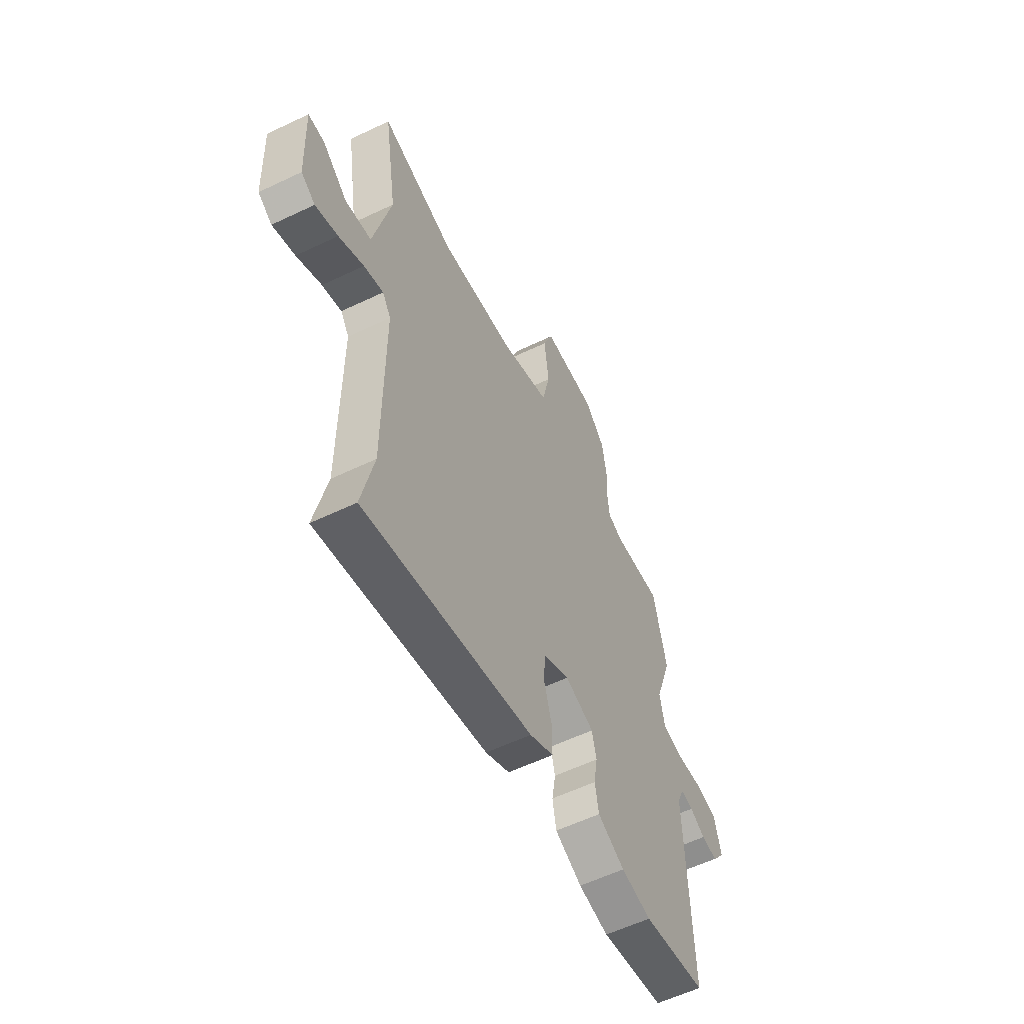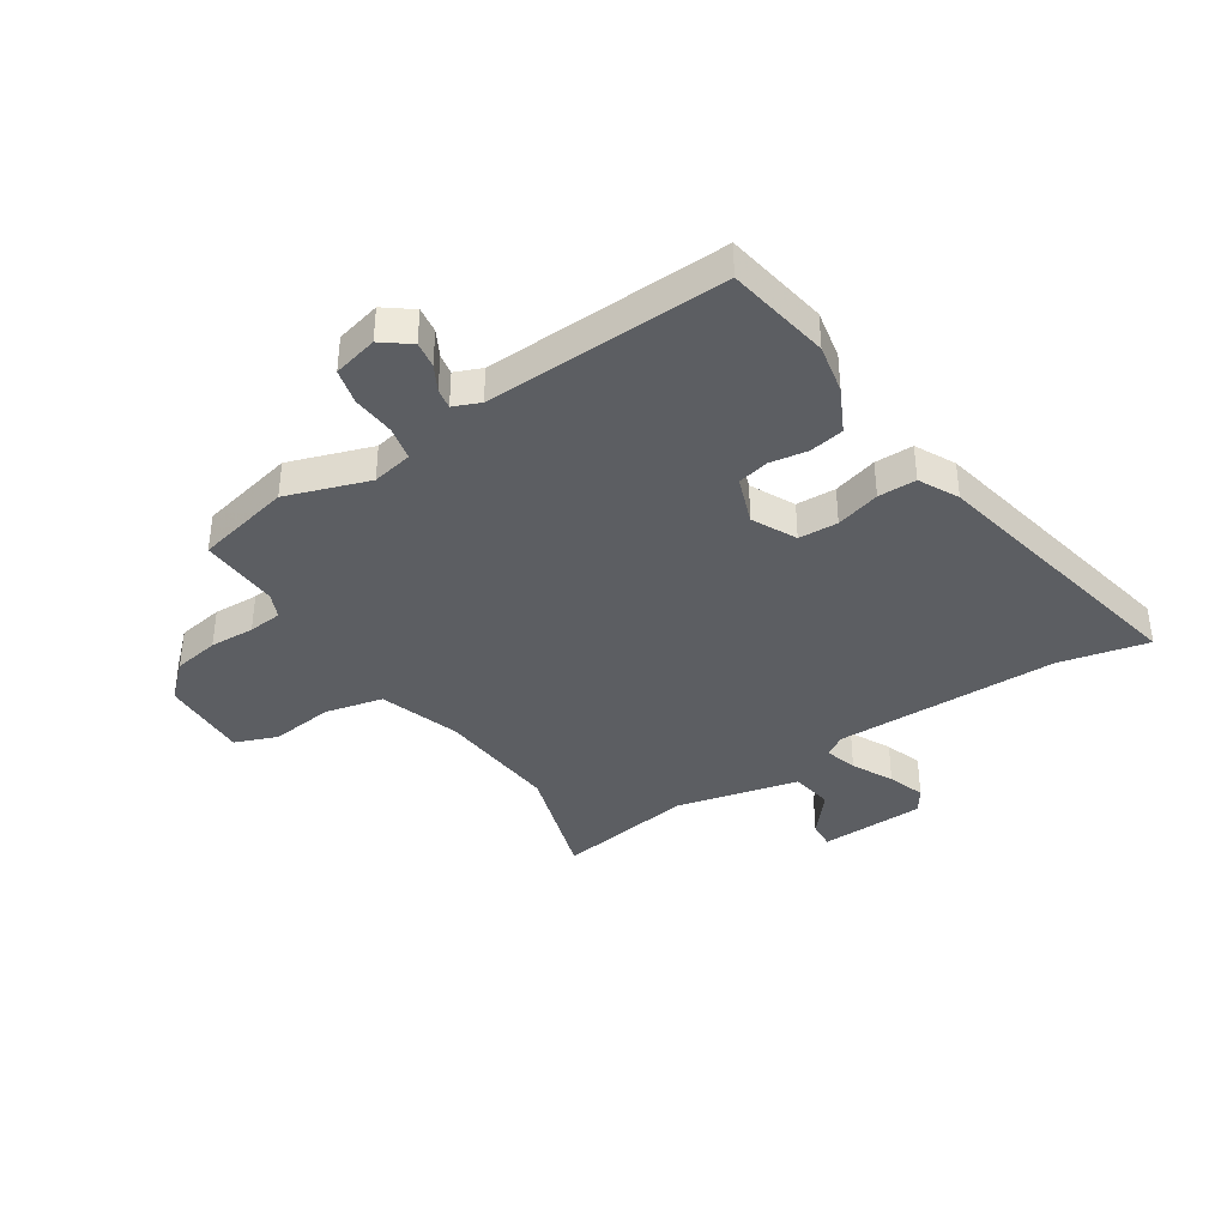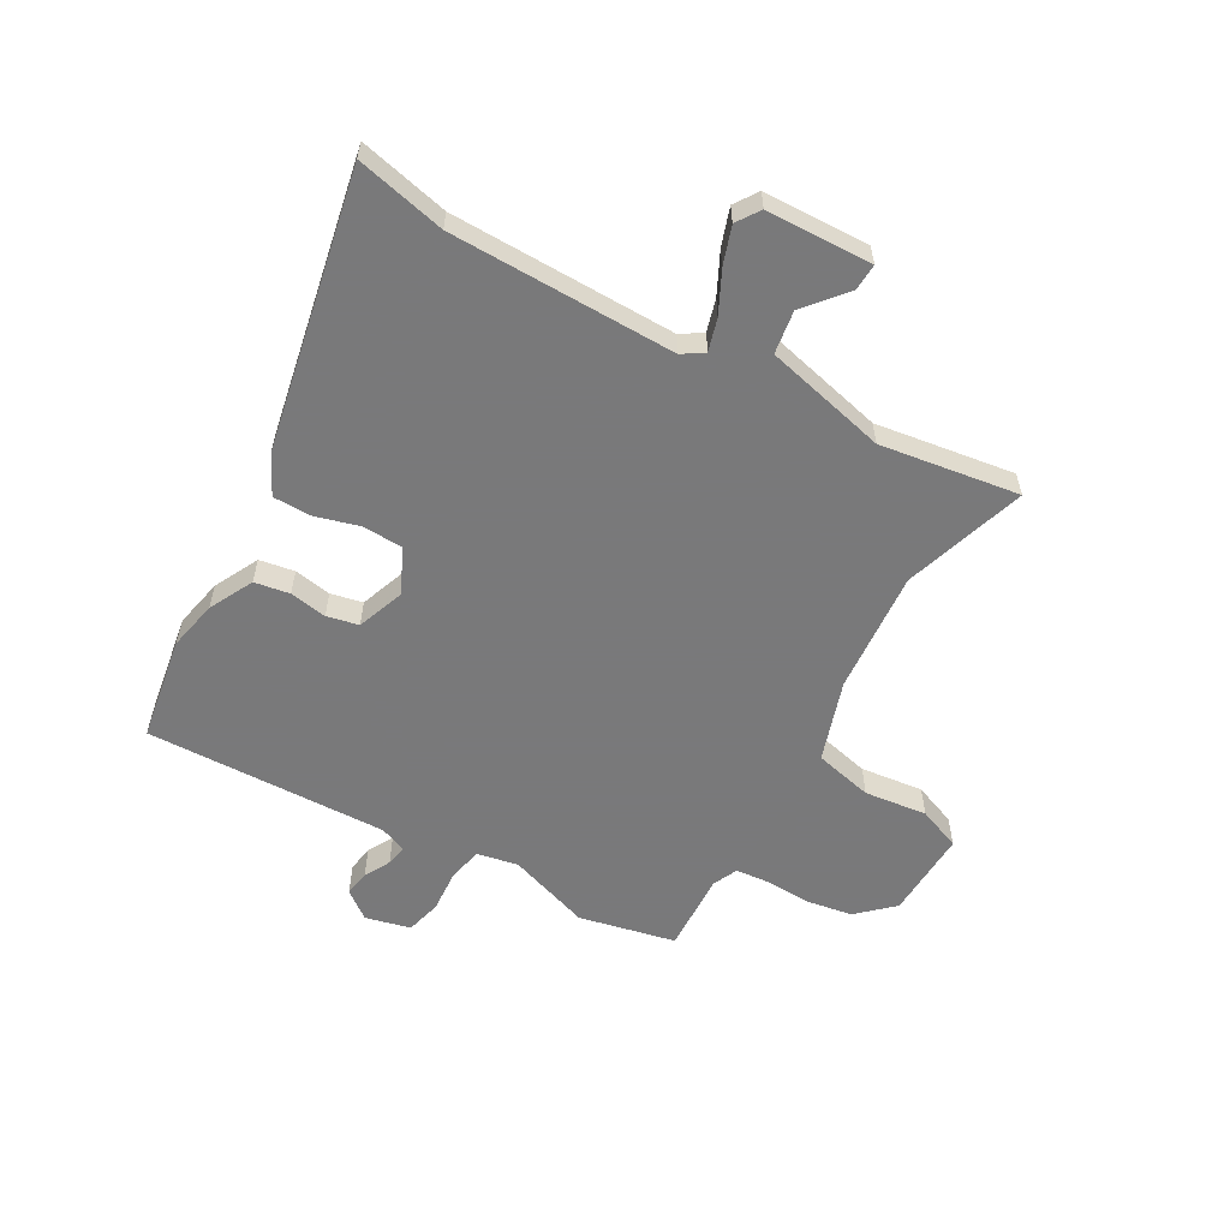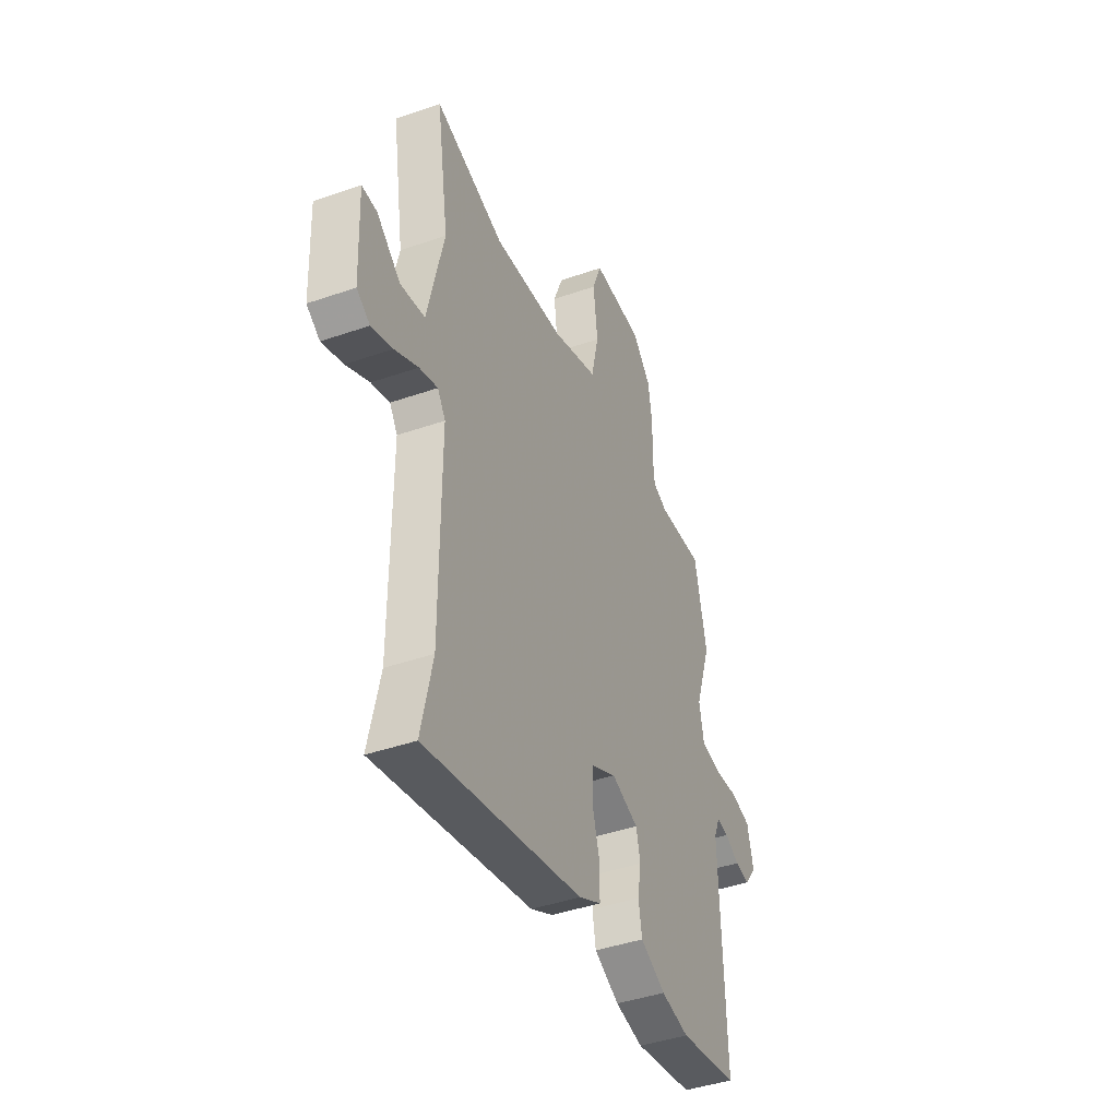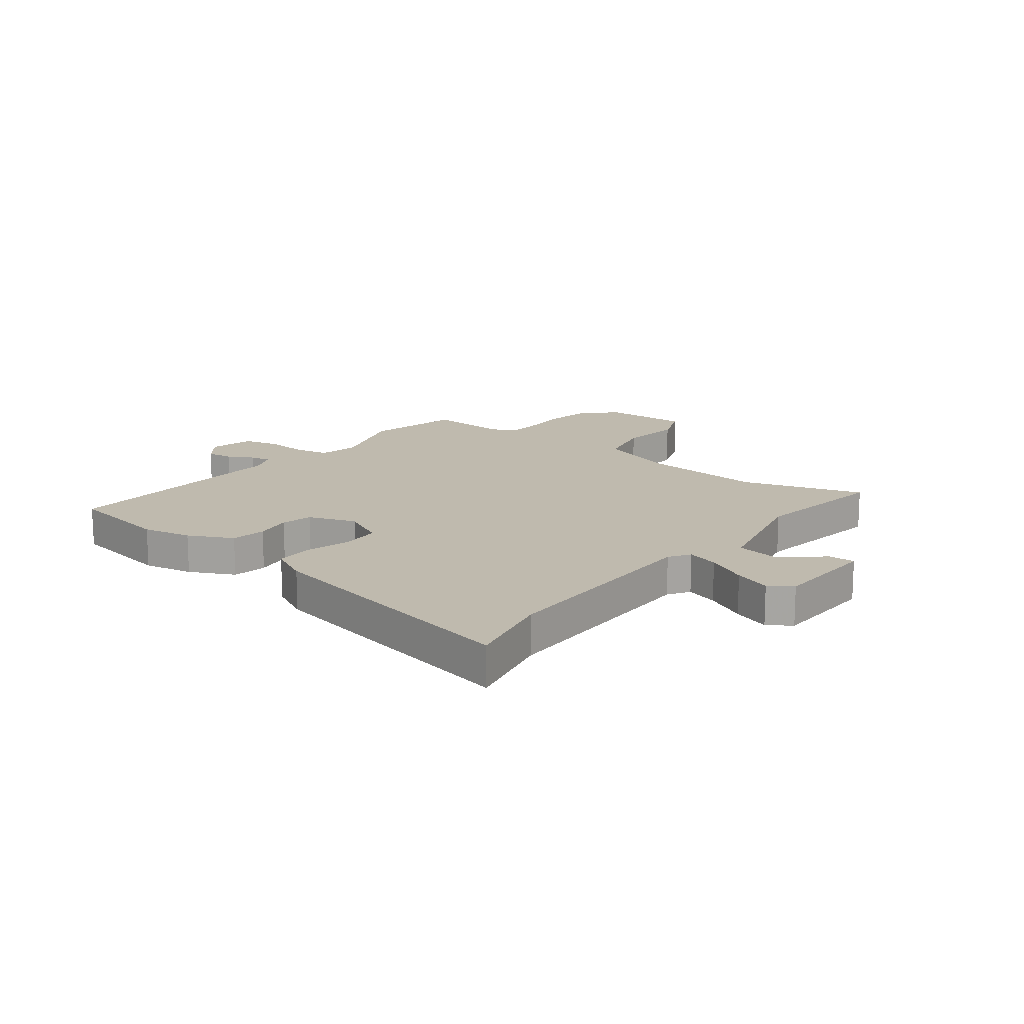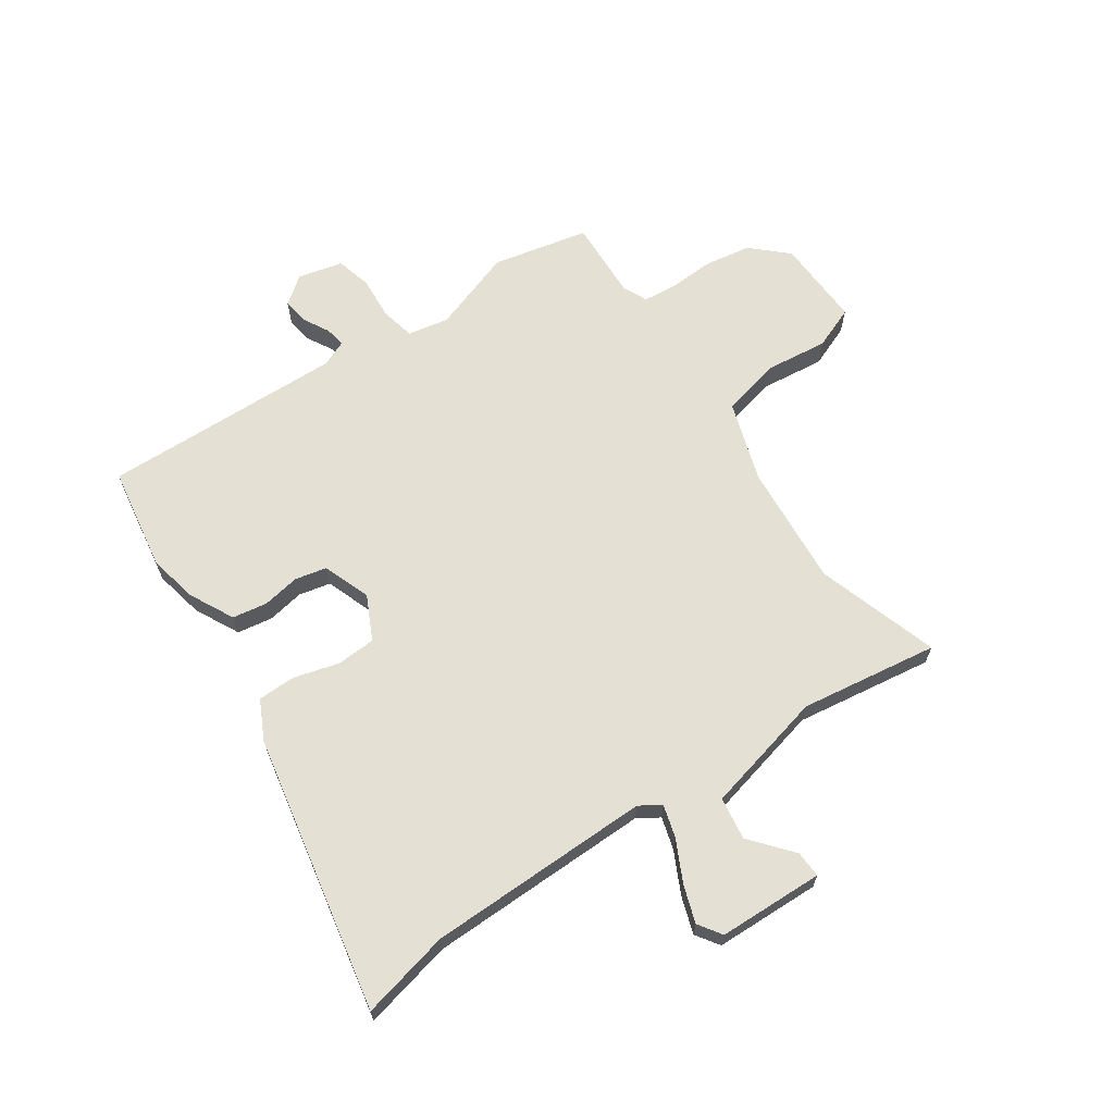
<metadata>
{"format":"obj","ext":"obj","renderer":"f3d","projection":"perspective","resolution":1024,"background":"white","views":[{"elev":-57.7,"azim":-63.6,"up":"+Z"},{"elev":-38.2,"azim":123.1,"up":"+Y"},{"elev":-57.8,"azim":-119.9,"up":"+Y"},{"elev":-42.2,"azim":-67.3,"up":"+Z"},{"elev":15.7,"azim":-142.3,"up":"+Y"},{"elev":65.8,"azim":-124.7,"up":"+Y"}]}
</metadata>
<code>
v -0.553 0.07 0.517
v -0.332 0.07 0.448
v -0.111 0.07 0.467
v 0.034 0.07 0.515
v 0.058 0.07 0.62
v 0.044 0.07 0.733
v 0.074 0.07 0.81
v 0.234 0.07 0.805
v 0.293 0.07 0.742
v 0.307 0.07 0.659
v 0.304 0.07 0.578
v 0.31 0.07 0.517
v 0.355 0.07 0.497
v 0.499 0.07 0.504
v 0.538 0.07 0.331
v 0.488 0.07 0.182
v 0.503 0.07 0.108
v 0.565 0.07 0.095
v 0.642 0.07 0.101
v 0.706 0.07 0.085
v 0.726 0.07 0.004
v 0.688 0.07 -0.046
v 0.641 0.07 -0.039
v 0.595 0.07 -0.014
v 0.558 0.07 -0.007
v 0.538 0.07 -0.055
v 0.554 0.07 -0.491
v 0.366 0.07 -0.523
v 0.277 0.07 -0.505
v 0.197 0.07 -0.465
v 0.186 0.07 -0.402
v 0.197 0.07 -0.335
v 0.184 0.07 -0.278
v 0.098 0.07 -0.247
v 0.019 0.07 -0.286
v 0.016 0.07 -0.357
v 0.039 0.07 -0.437
v 0.039 0.07 -0.506
v -0.032 0.07 -0.542
v -0.532 0.07 -0.644
v -0.496 0.07 -0.483
v -0.494 0.07 -0.079
v -0.519 0.07 -0.041
v -0.577 0.07 -0.058
v -0.651 0.07 -0.095
v -0.718 0.07 -0.118
v -0.76 0.07 -0.09
v -0.767 0.07 0.1
v -0.719 0.07 0.098
v -0.644 0.07 0.036
v -0.567 0.07 0.048
v -0.515 0.07 0.268
v -0.553 0 0.517
v -0.332 0 0.448
v -0.111 0 0.467
v 0.034 0 0.515
v 0.058 0 0.62
v 0.044 0 0.733
v 0.074 0 0.81
v 0.234 0 0.805
v 0.293 0 0.742
v 0.307 0 0.659
v 0.304 0 0.578
v 0.31 0 0.517
v 0.355 0 0.497
v 0.499 0 0.504
v 0.538 0 0.331
v 0.488 0 0.182
v 0.503 0 0.108
v 0.565 0 0.095
v 0.642 0 0.101
v 0.706 0 0.085
v 0.726 0 0.004
v 0.688 0 -0.046
v 0.641 0 -0.039
v 0.595 0 -0.014
v 0.558 0 -0.007
v 0.538 0 -0.055
v 0.554 0 -0.491
v 0.366 0 -0.523
v 0.277 0 -0.505
v 0.197 0 -0.465
v 0.186 0 -0.402
v 0.197 0 -0.335
v 0.184 0 -0.278
v 0.098 0 -0.247
v 0.019 0 -0.286
v 0.016 0 -0.357
v 0.039 0 -0.437
v 0.039 0 -0.506
v -0.032 0 -0.542
v -0.532 0 -0.644
v -0.496 0 -0.483
v -0.494 0 -0.079
v -0.519 0 -0.041
v -0.577 0 -0.058
v -0.651 0 -0.095
v -0.718 0 -0.118
v -0.76 0 -0.09
v -0.767 0 0.1
v -0.719 0 0.098
v -0.644 0 0.036
v -0.567 0 0.048
v -0.515 0 0.268
f 47 48 49 50
f 47 50 51
f 44 45 46 47
f 43 44 47 51
f 42 43 51 52
f 38 39 40 41
f 36 37 38 41
f 35 36 41 42
f 34 35 42 52
f 29 30 31 32
f 29 32 33
f 26 27 28 29
f 25 26 29 33
f 21 22 23 24
f 21 24 25
f 18 19 20 21
f 17 18 21 25
f 13 14 15 16
f 12 13 16 17
f 8 9 10 11
f 8 11 12
f 5 6 7 8
f 4 5 8 12
f 3 4 12 17
f 34 52 1 2
f 17 25 33 34
f 2 3 17 34
f 102 101 100 99
f 103 102 99
f 99 98 97 96
f 103 99 96 95
f 104 103 95 94
f 93 92 91 90
f 93 90 89 88
f 94 93 88 87
f 104 94 87 86
f 84 83 82 81
f 85 84 81
f 81 80 79 78
f 85 81 78 77
f 76 75 74 73
f 77 76 73
f 73 72 71 70
f 77 73 70 69
f 68 67 66 65
f 69 68 65 64
f 63 62 61 60
f 64 63 60
f 60 59 58 57
f 64 60 57 56
f 69 64 56 55
f 54 53 104 86
f 86 85 77 69
f 86 69 55 54
f 1 53 54 2
f 2 54 55 3
f 3 55 56 4
f 4 56 57 5
f 5 57 58 6
f 6 58 59 7
f 7 59 60 8
f 8 60 61 9
f 9 61 62 10
f 10 62 63 11
f 11 63 64 12
f 12 64 65 13
f 13 65 66 14
f 14 66 67 15
f 15 67 68 16
f 16 68 69 17
f 17 69 70 18
f 18 70 71 19
f 19 71 72 20
f 20 72 73 21
f 21 73 74 22
f 22 74 75 23
f 23 75 76 24
f 24 76 77 25
f 25 77 78 26
f 26 78 79 27
f 27 79 80 28
f 28 80 81 29
f 29 81 82 30
f 30 82 83 31
f 31 83 84 32
f 32 84 85 33
f 33 85 86 34
f 34 86 87 35
f 35 87 88 36
f 36 88 89 37
f 37 89 90 38
f 38 90 91 39
f 39 91 92 40
f 40 92 93 41
f 41 93 94 42
f 42 94 95 43
f 43 95 96 44
f 44 96 97 45
f 45 97 98 46
f 46 98 99 47
f 47 99 100 48
f 48 100 101 49
f 49 101 102 50
f 50 102 103 51
f 51 103 104 52
f 52 104 53 1

</code>
